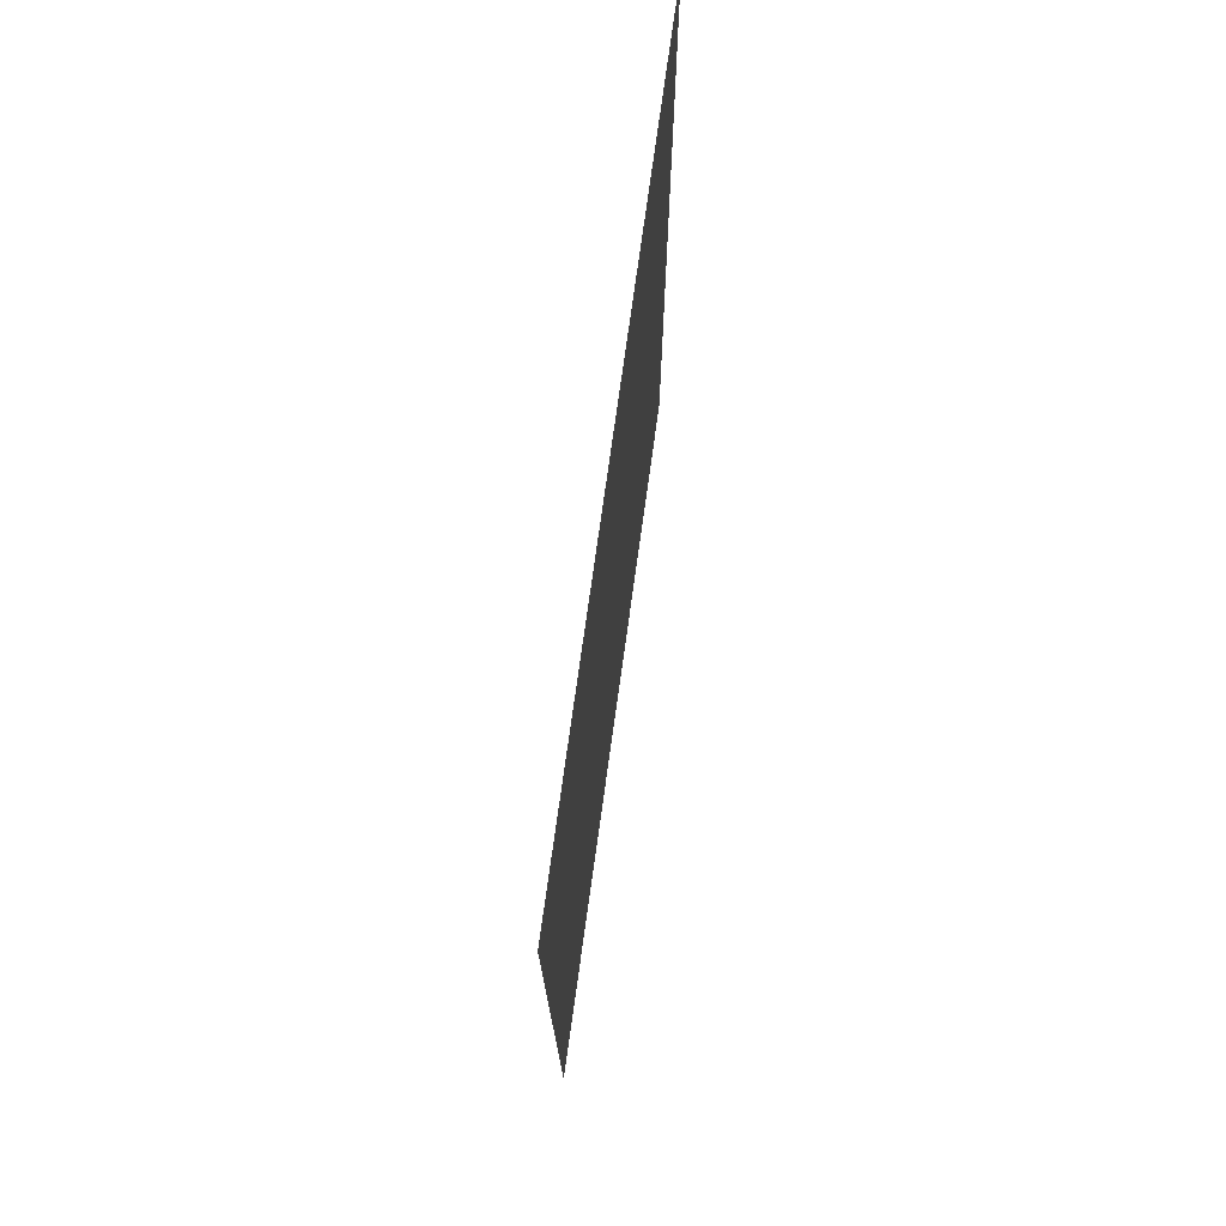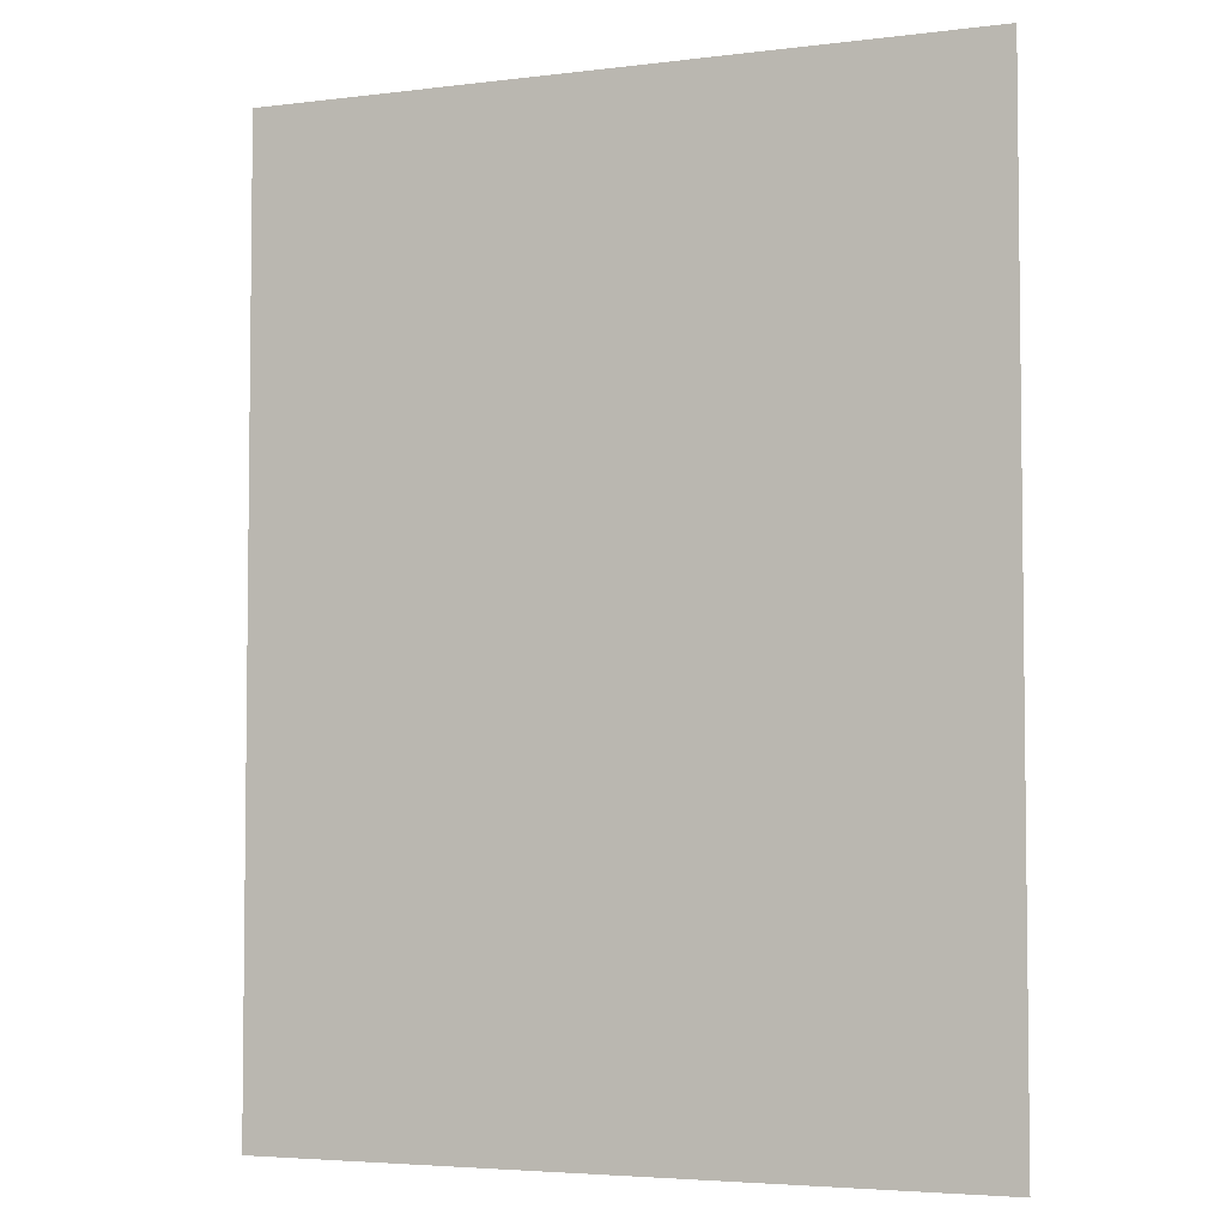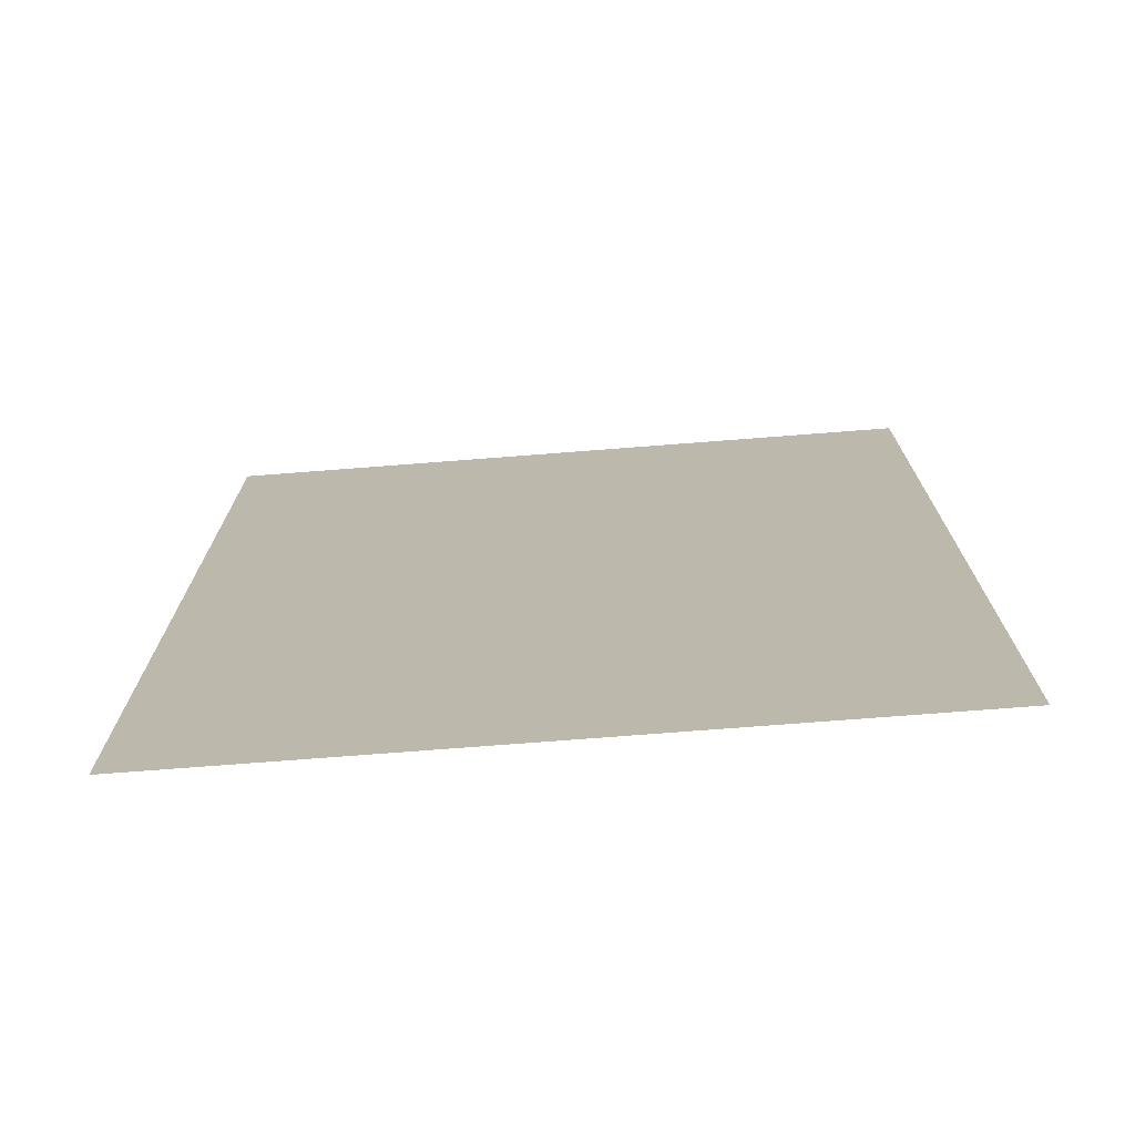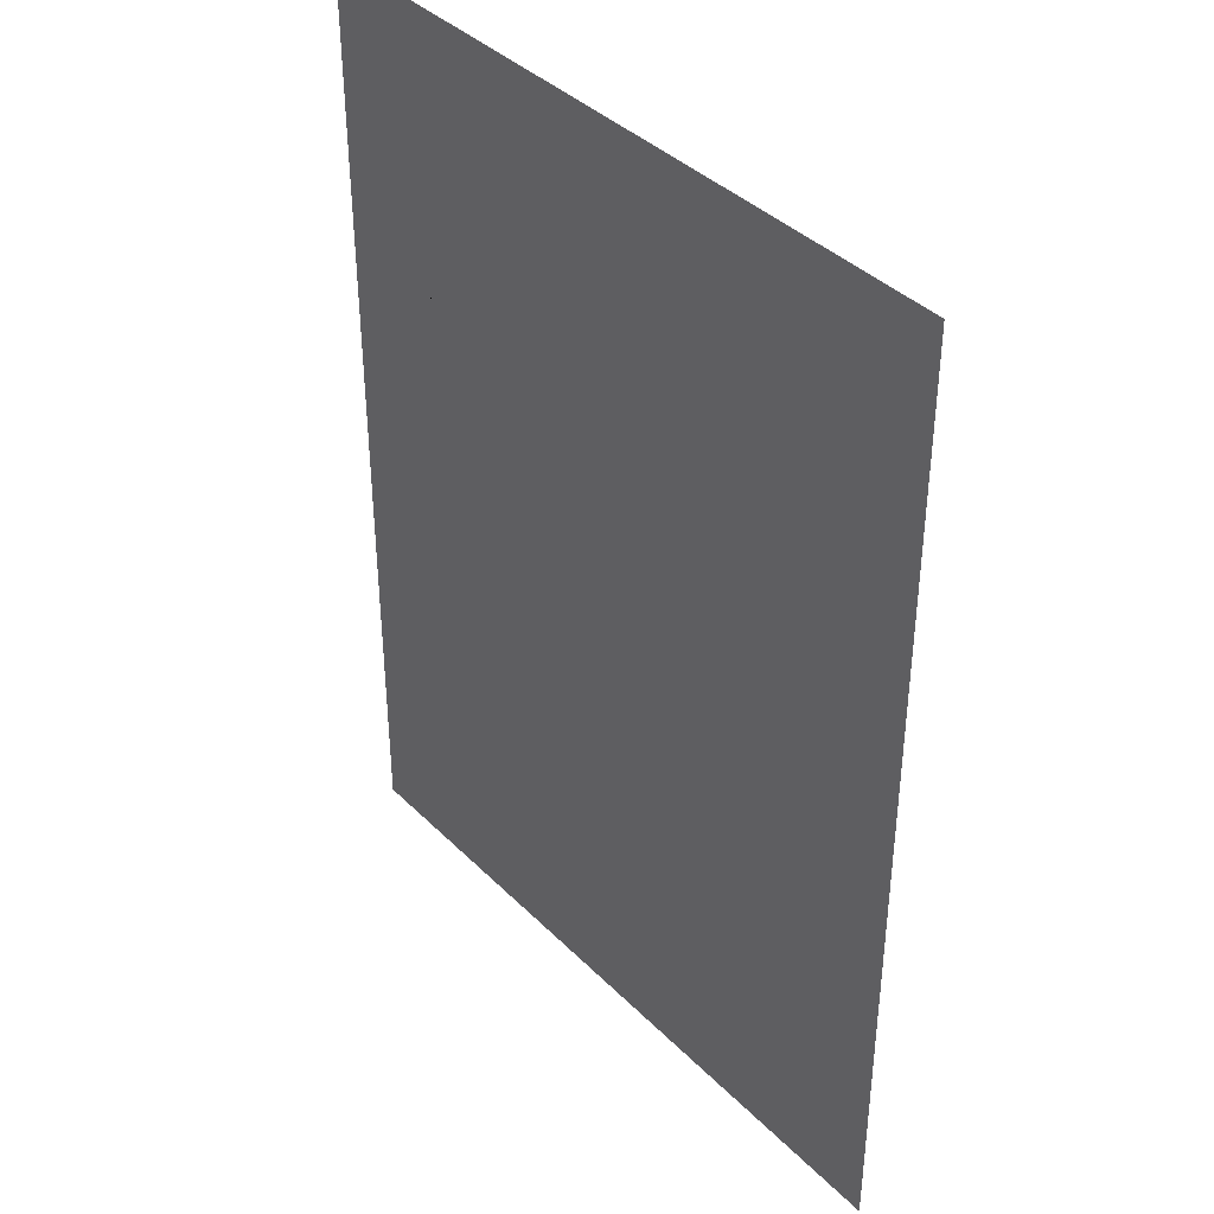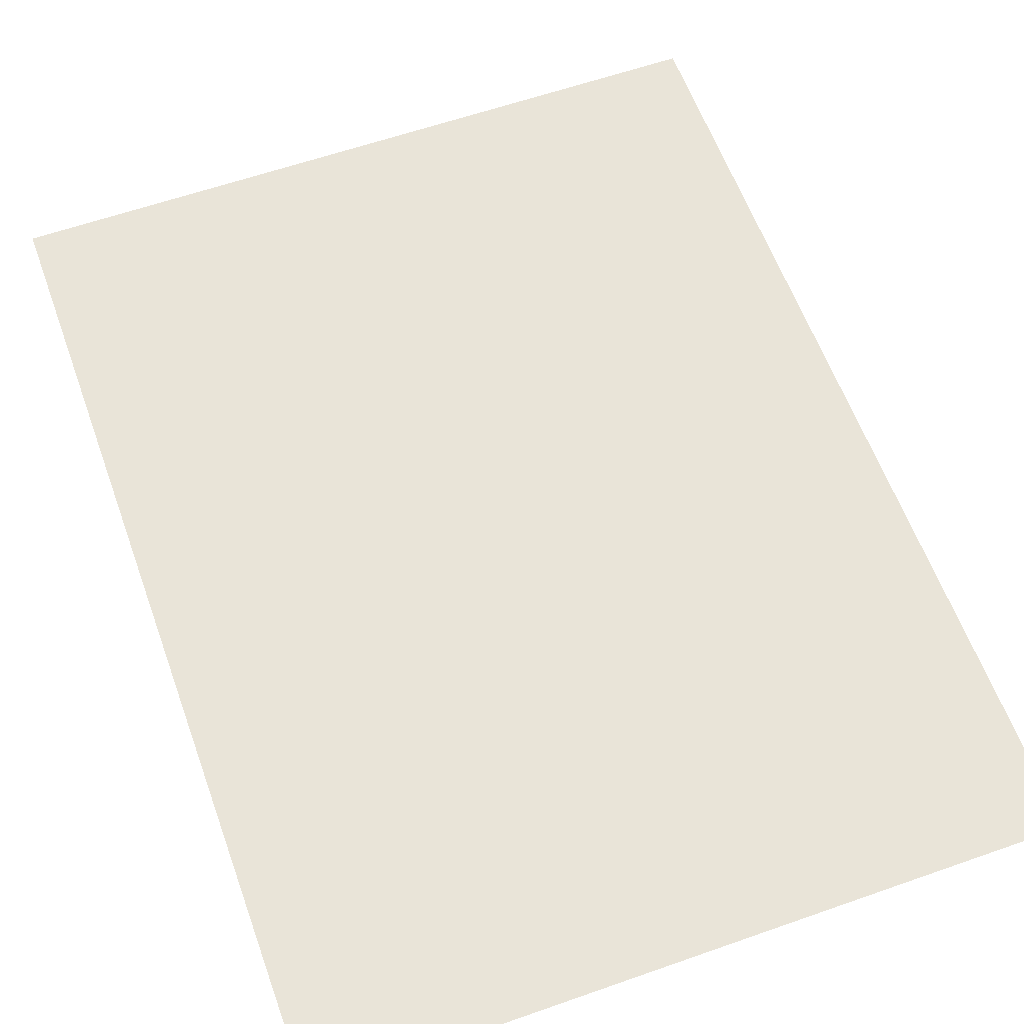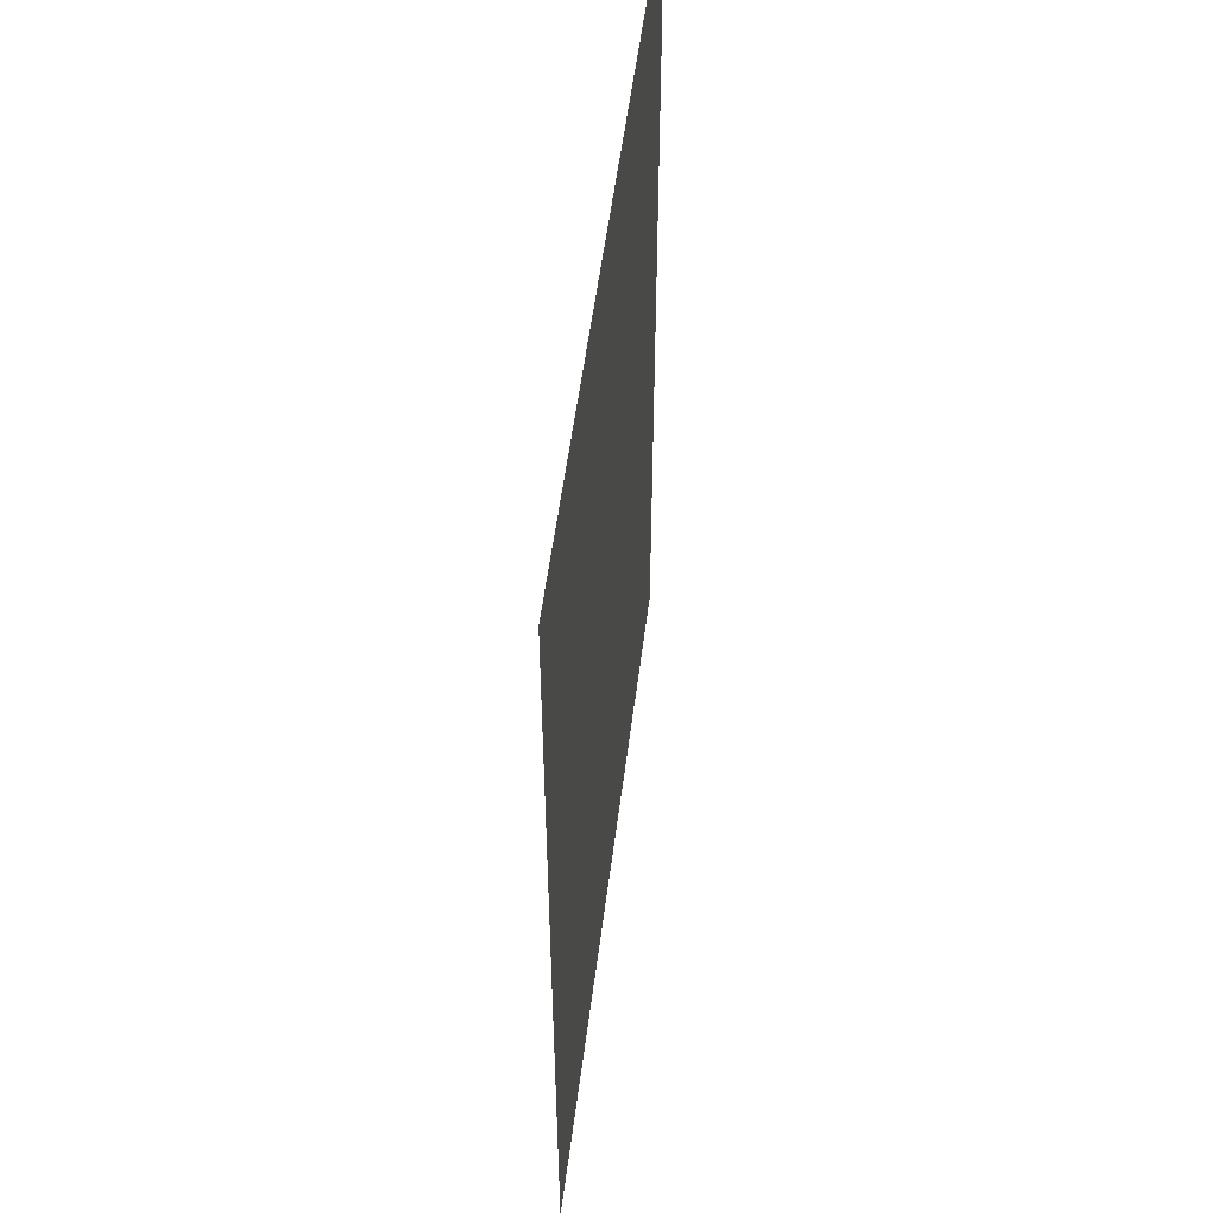
<metadata>
{"format":"obj","ext":"obj","renderer":"f3d","projection":"perspective","resolution":1024,"background":"white","views":[{"elev":75.2,"azim":97.9,"up":"+Y"},{"elev":-4.3,"azim":21.9,"up":"+Y"},{"elev":-74.4,"azim":-175.6,"up":"+Y"},{"elev":39.3,"azim":-129.4,"up":"+Y"},{"elev":60.2,"azim":160.2,"up":"+Z"},{"elev":54.4,"azim":-82.8,"up":"+Y"}]}
</metadata>
<code>
v -35.72 47.59 0.4954
v -35.72 -47.59 0.4954
v 35.72 47.59 0.4954
v 35.72 -47.59 0.4954
v -18.03 -47.59 0.4954
v -7.34 -14.67 0.4954
v 11.15 -47.59 0.4954
v 2.811 -32.74 0.4954
v 5.853 -25.31 0.4954
v 16.93 -47.59 0.4954
v 11.53 -36.74 0.4954
v -10.6 -36.19 0.4954
v 11.85 47.59 0.4954
v 23.4 17.52 0.4954
v 21.98 47.59 0.4954
v 18.77 38.81 0.4954
v 24.77 39.5 0.4954
v 23.37 43.56 0.4954
v 28.42 47.59 0.4954
f 1 12 6
f 7 8 5
f 3 14 9 11 4
f 10 11 9 8 7
f 4 11 10
f 12 8 6
f 18 19 15
f 1 2 5 12
f 5 8 12
f 14 16 1 6 8 9
f 16 18 15 13
f 14 17 16
f 3 17 14
f 1 16 13
f 3 19 18 17
f 16 17 18

</code>
